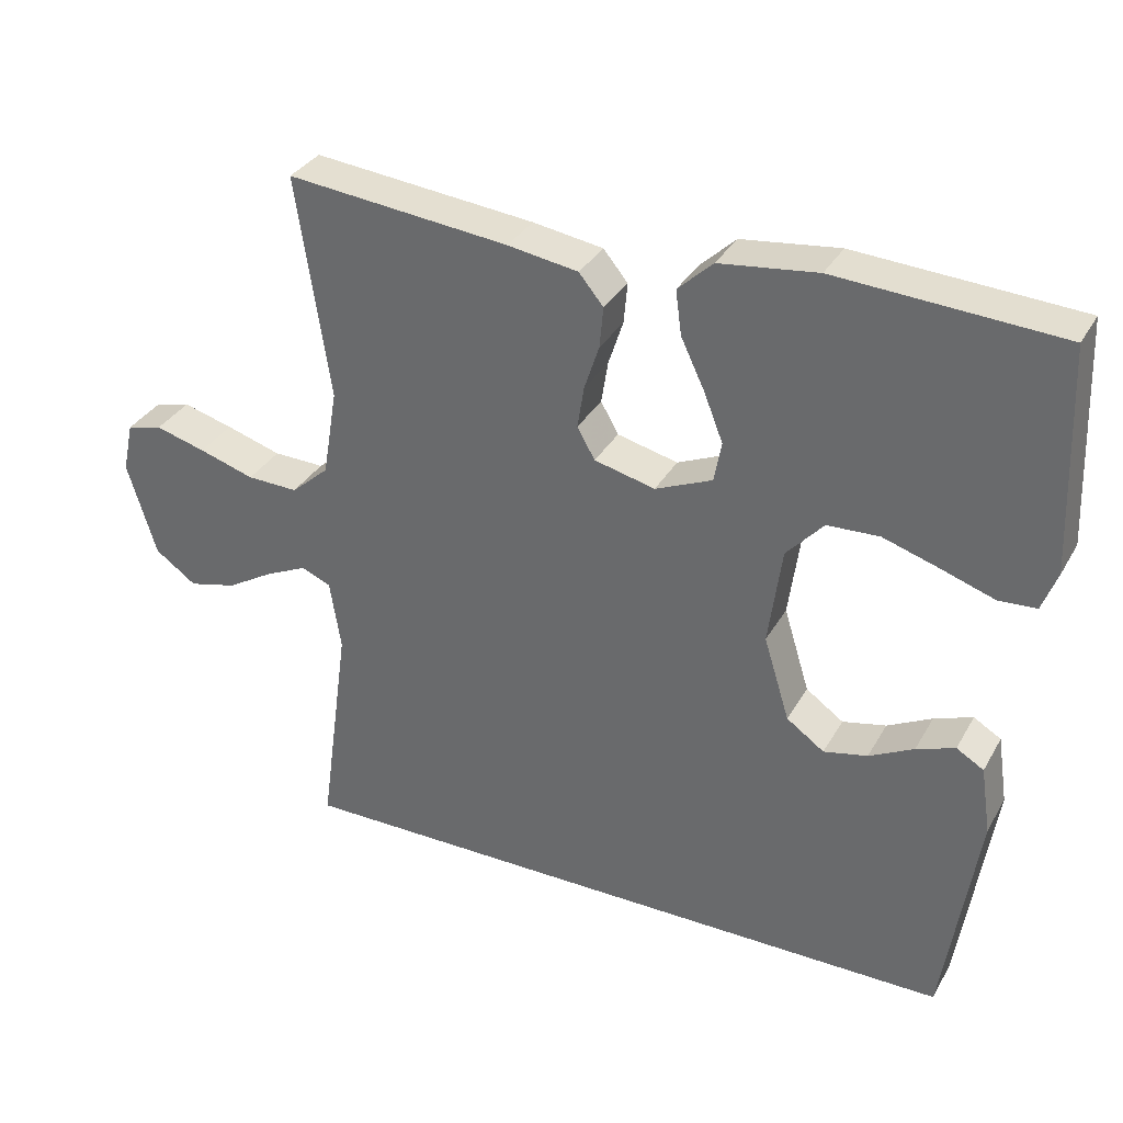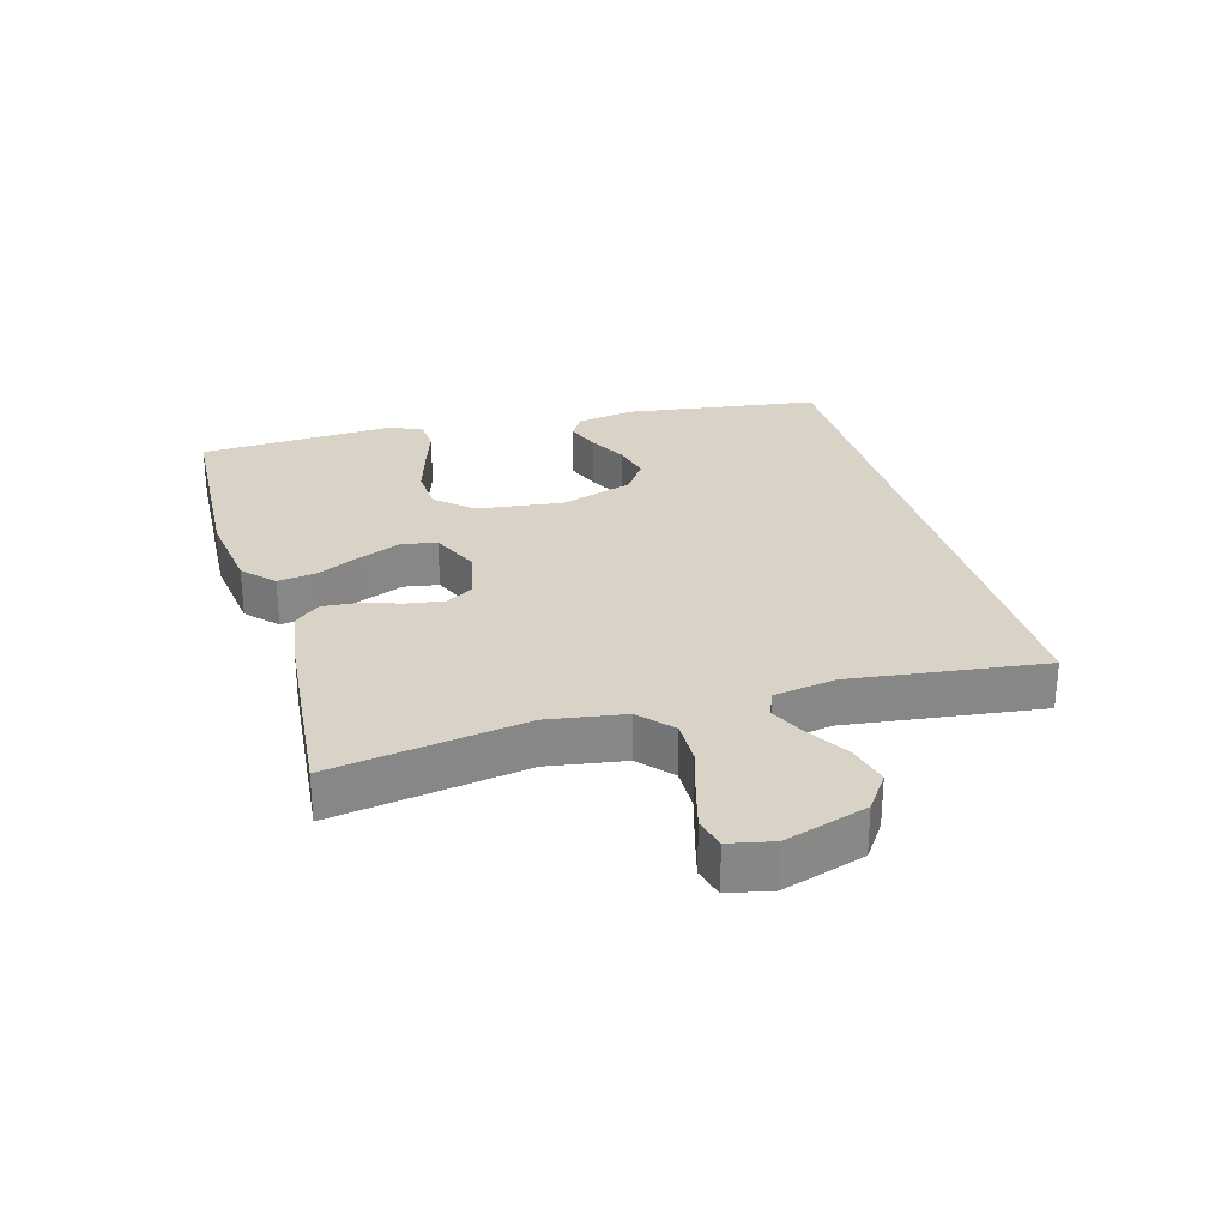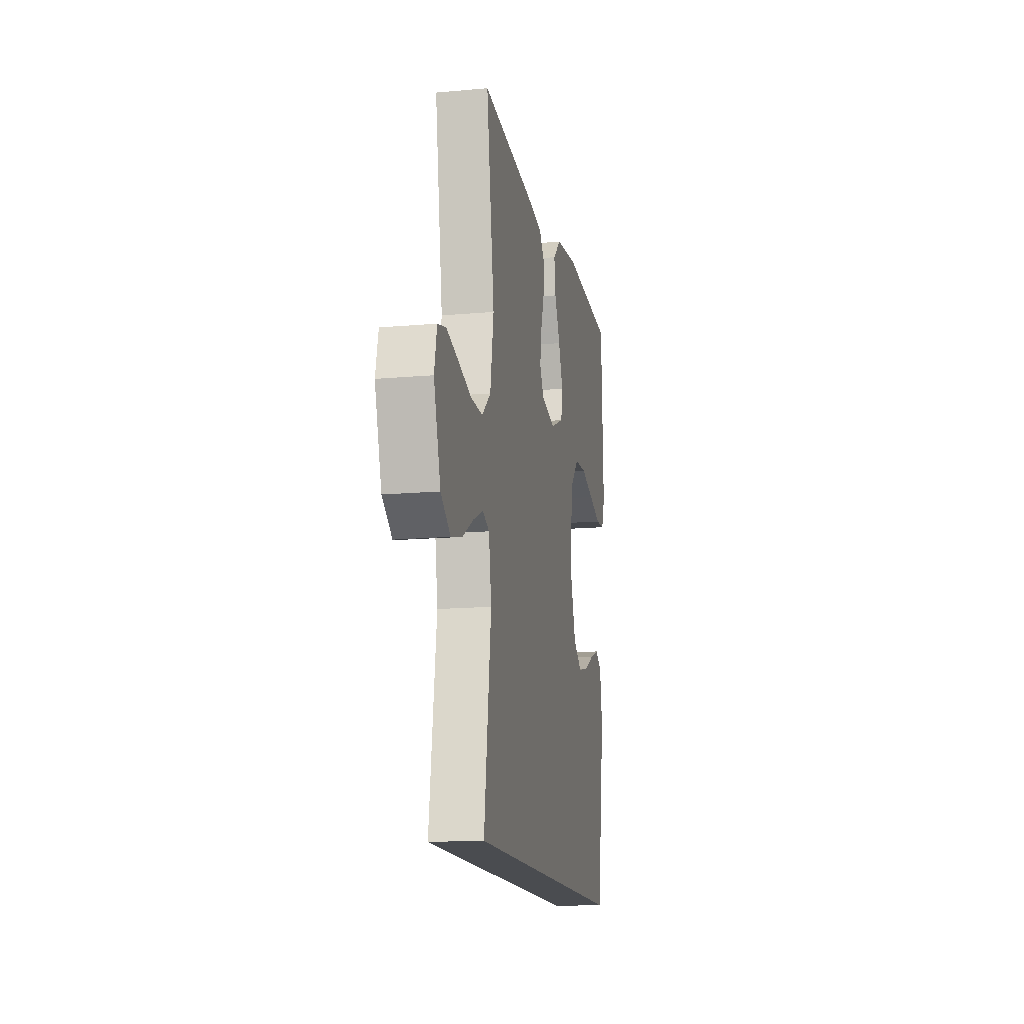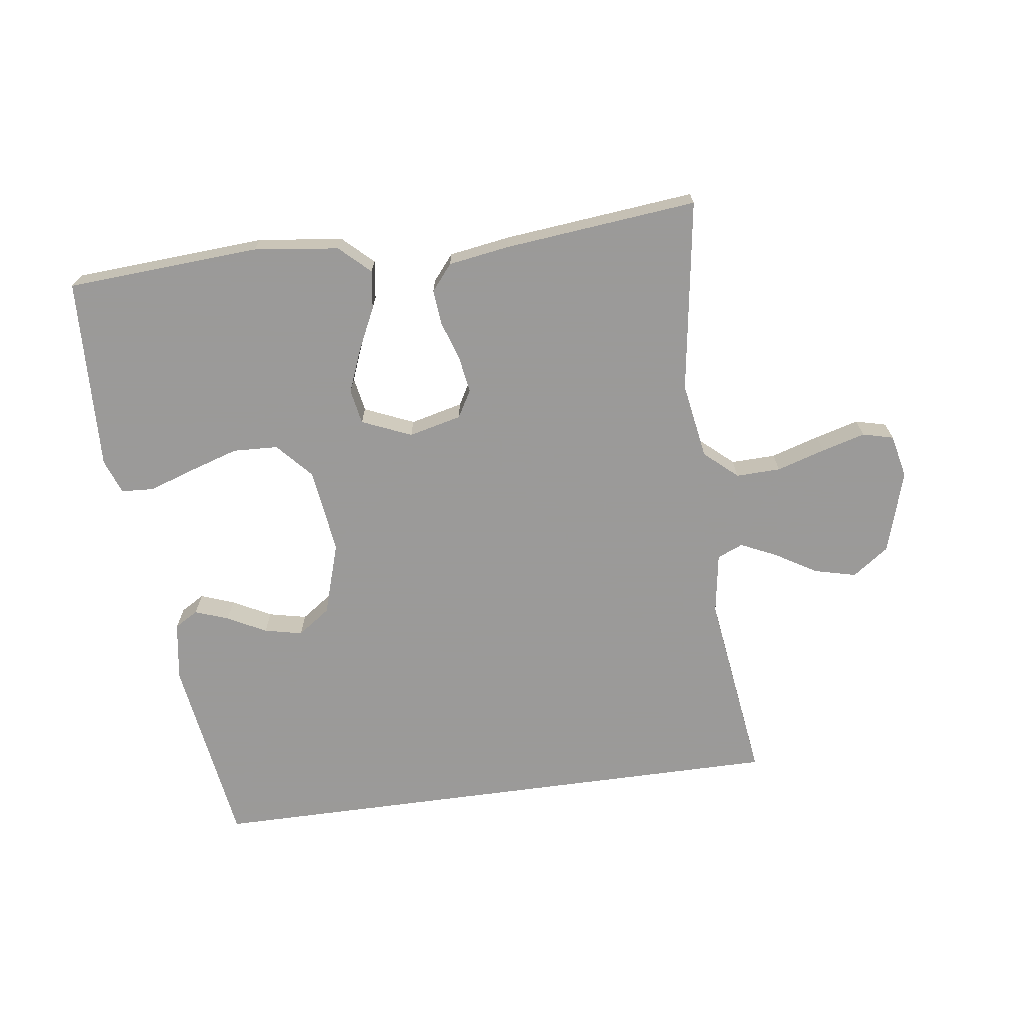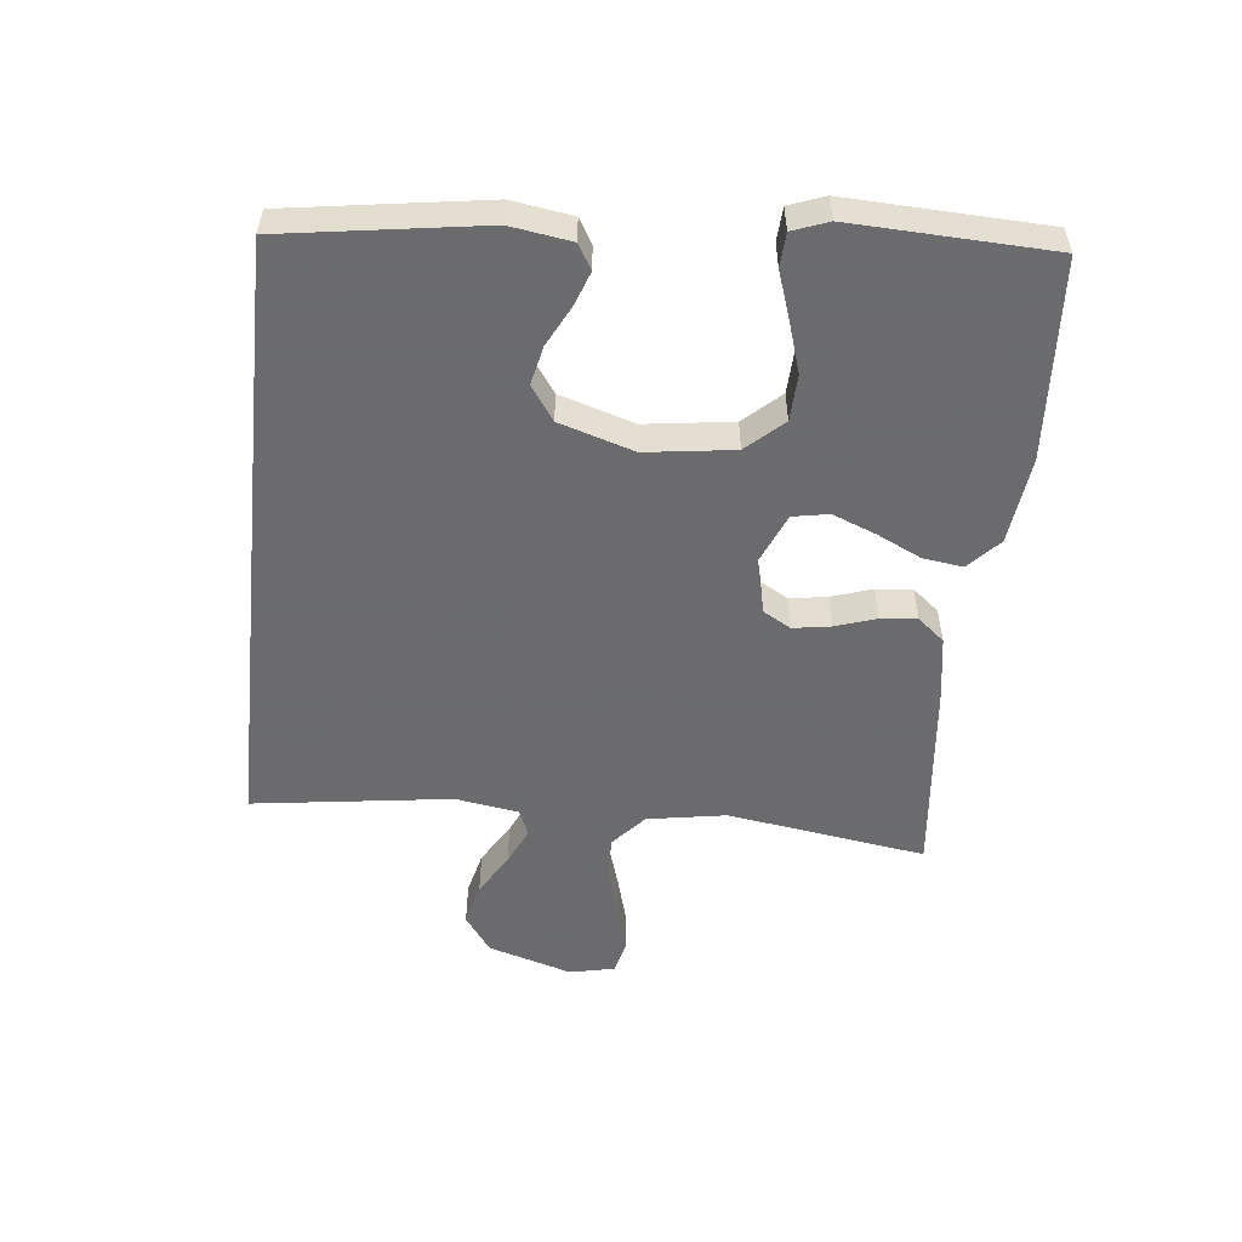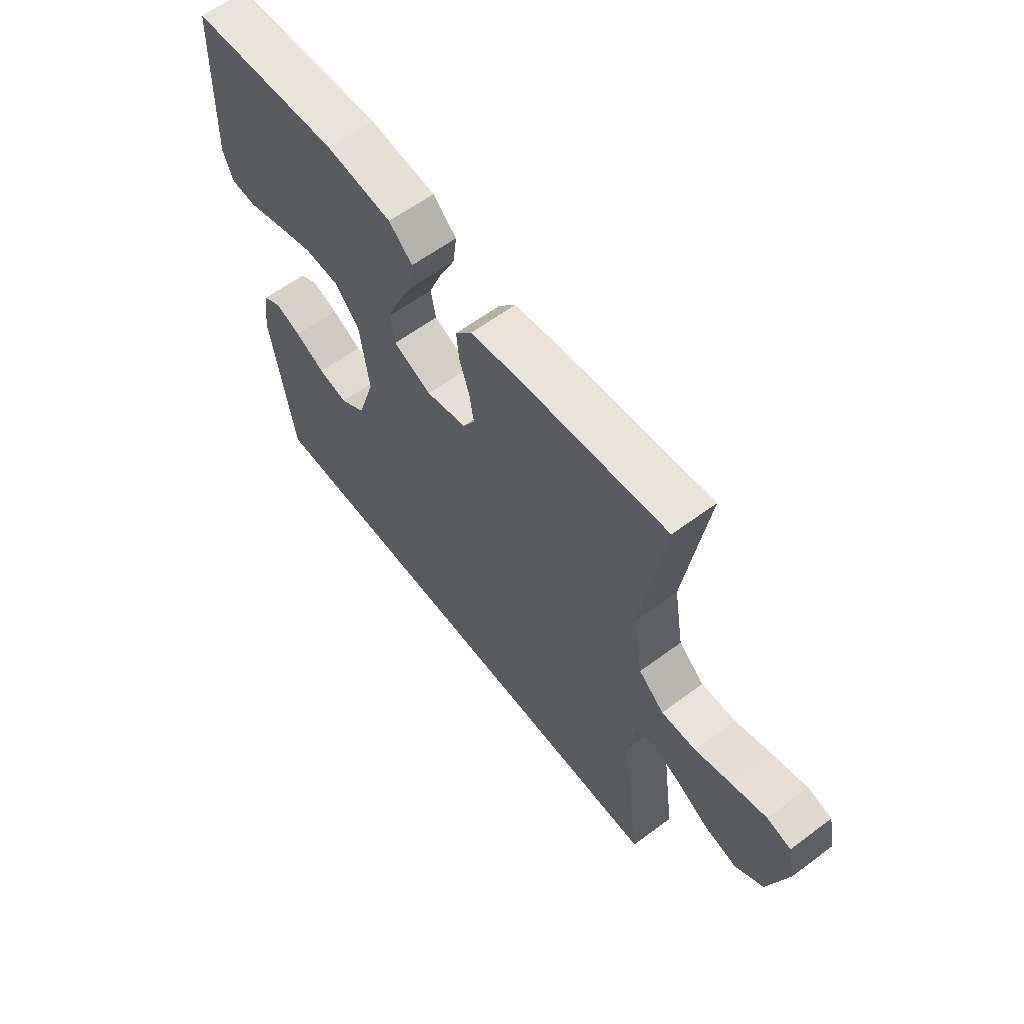
<metadata>
{"format":"obj","ext":"obj","renderer":"f3d","projection":"perspective","resolution":1024,"background":"white","views":[{"elev":33.4,"azim":-154.3,"up":"+Z"},{"elev":28.1,"azim":73.6,"up":"+Y"},{"elev":-14.8,"azim":100.9,"up":"+Z"},{"elev":-69.5,"azim":7.7,"up":"+Y"},{"elev":-53.5,"azim":-96.1,"up":"+Y"},{"elev":60.8,"azim":52.8,"up":"+Z"}]}
</metadata>
<code>
v 0.507 0.07 -0.5
v -0.419 0.07 -0.5
v -0.464 0.07 -0.2
v -0.45 0.07 -0.108
v -0.413 0.07 -0.086
v -0.361 0.07 -0.105
v -0.301 0.07 -0.136
v -0.242 0.07 -0.149
v -0.191 0.07 -0.113
v -0.156 0.07 0
v -0.174 0.07 0.133
v -0.224 0.07 0.188
v -0.294 0.07 0.191
v -0.37 0.07 0.167
v -0.441 0.07 0.143
v -0.492 0.07 0.146
v -0.512 0.07 0.2
v -0.5 0.07 0.5
v -0.2 0.07 0.519
v -0.068 0.07 0.503
v -0.021 0.07 0.459
v -0.029 0.07 0.399
v -0.061 0.07 0.332
v -0.087 0.07 0.266
v -0.077 0.07 0.212
v 0 0.07 0.179
v 0.082 0.07 0.199
v 0.106 0.07 0.241
v 0.097 0.07 0.298
v 0.077 0.07 0.359
v 0.072 0.07 0.414
v 0.105 0.07 0.454
v 0.2 0.07 0.469
v 0.5 0.07 0.5
v 0.455 0.07 0.2
v 0.475 0.07 0.081
v 0.526 0.07 0.036
v 0.595 0.07 0.038
v 0.67 0.07 0.061
v 0.738 0.07 0.08
v 0.786 0.07 0.068
v 0.801 0.07 0
v 0.762 0.07 -0.128
v 0.706 0.07 -0.168
v 0.641 0.07 -0.152
v 0.577 0.07 -0.114
v 0.521 0.07 -0.088
v 0.481 0.07 -0.105
v 0.466 0.07 -0.2
v 0.507 0 -0.5
v -0.419 0 -0.5
v -0.464 0 -0.2
v -0.45 0 -0.108
v -0.413 0 -0.086
v -0.361 0 -0.105
v -0.301 0 -0.136
v -0.242 0 -0.149
v -0.191 0 -0.113
v -0.156 0 0
v -0.174 0 0.133
v -0.224 0 0.188
v -0.294 0 0.191
v -0.37 0 0.167
v -0.441 0 0.143
v -0.492 0 0.146
v -0.512 0 0.2
v -0.5 0 0.5
v -0.2 0 0.519
v -0.068 0 0.503
v -0.021 0 0.459
v -0.029 0 0.399
v -0.061 0 0.332
v -0.087 0 0.266
v -0.077 0 0.212
v 0 0 0.179
v 0.082 0 0.199
v 0.106 0 0.241
v 0.097 0 0.298
v 0.077 0 0.359
v 0.072 0 0.414
v 0.105 0 0.454
v 0.2 0 0.469
v 0.5 0 0.5
v 0.455 0 0.2
v 0.475 0 0.081
v 0.526 0 0.036
v 0.595 0 0.038
v 0.67 0 0.061
v 0.738 0 0.08
v 0.786 0 0.068
v 0.801 0 0
v 0.762 0 -0.128
v 0.706 0 -0.168
v 0.641 0 -0.152
v 0.577 0 -0.114
v 0.521 0 -0.088
v 0.481 0 -0.105
v 0.466 0 -0.2
f 44 45 46
f 43 44 46
f 42 43 46
f 41 42 46
f 40 41 46
f 39 40 46
f 38 39 46
f 37 38 46 47
f 36 37 47 48
f 33 34 35
f 32 33 35
f 31 32 35
f 30 31 35
f 29 30 35
f 36 48 49
f 35 36 49
f 29 35 49
f 28 29 49
f 21 22 23
f 20 21 23
f 19 20 23
f 18 19 23
f 17 18 23
f 16 17 23
f 15 16 23
f 14 15 23
f 13 14 23 24
f 12 13 24 25
f 5 6 7
f 4 5 7
f 3 4 7
f 2 3 7
f 2 7 8
f 1 2 8 9
f 27 28 49 1
f 1 9 10
f 27 1 10
f 26 27 10
f 11 12 25 26
f 10 11 26
f 95 94 93
f 95 93 92
f 95 92 91
f 95 91 90
f 95 90 89
f 95 89 88
f 95 88 87
f 96 95 87 86
f 97 96 86 85
f 84 83 82
f 84 82 81
f 84 81 80
f 84 80 79
f 84 79 78
f 98 97 85
f 98 85 84
f 98 84 78
f 98 78 77
f 72 71 70
f 72 70 69
f 72 69 68
f 72 68 67
f 72 67 66
f 72 66 65
f 72 65 64
f 72 64 63
f 73 72 63 62
f 74 73 62 61
f 56 55 54
f 56 54 53
f 56 53 52
f 56 52 51
f 57 56 51
f 58 57 51 50
f 50 98 77 76
f 59 58 50
f 59 50 76
f 59 76 75
f 75 74 61 60
f 75 60 59
f 1 50 51 2
f 2 51 52 3
f 3 52 53 4
f 4 53 54 5
f 5 54 55 6
f 6 55 56 7
f 7 56 57 8
f 8 57 58 9
f 9 58 59 10
f 10 59 60 11
f 11 60 61 12
f 12 61 62 13
f 13 62 63 14
f 14 63 64 15
f 15 64 65 16
f 16 65 66 17
f 17 66 67 18
f 18 67 68 19
f 19 68 69 20
f 20 69 70 21
f 21 70 71 22
f 22 71 72 23
f 23 72 73 24
f 24 73 74 25
f 25 74 75 26
f 26 75 76 27
f 27 76 77 28
f 28 77 78 29
f 29 78 79 30
f 30 79 80 31
f 31 80 81 32
f 32 81 82 33
f 33 82 83 34
f 34 83 84 35
f 35 84 85 36
f 36 85 86 37
f 37 86 87 38
f 38 87 88 39
f 39 88 89 40
f 40 89 90 41
f 41 90 91 42
f 42 91 92 43
f 43 92 93 44
f 44 93 94 45
f 45 94 95 46
f 46 95 96 47
f 47 96 97 48
f 48 97 98 49
f 49 98 50 1

</code>
